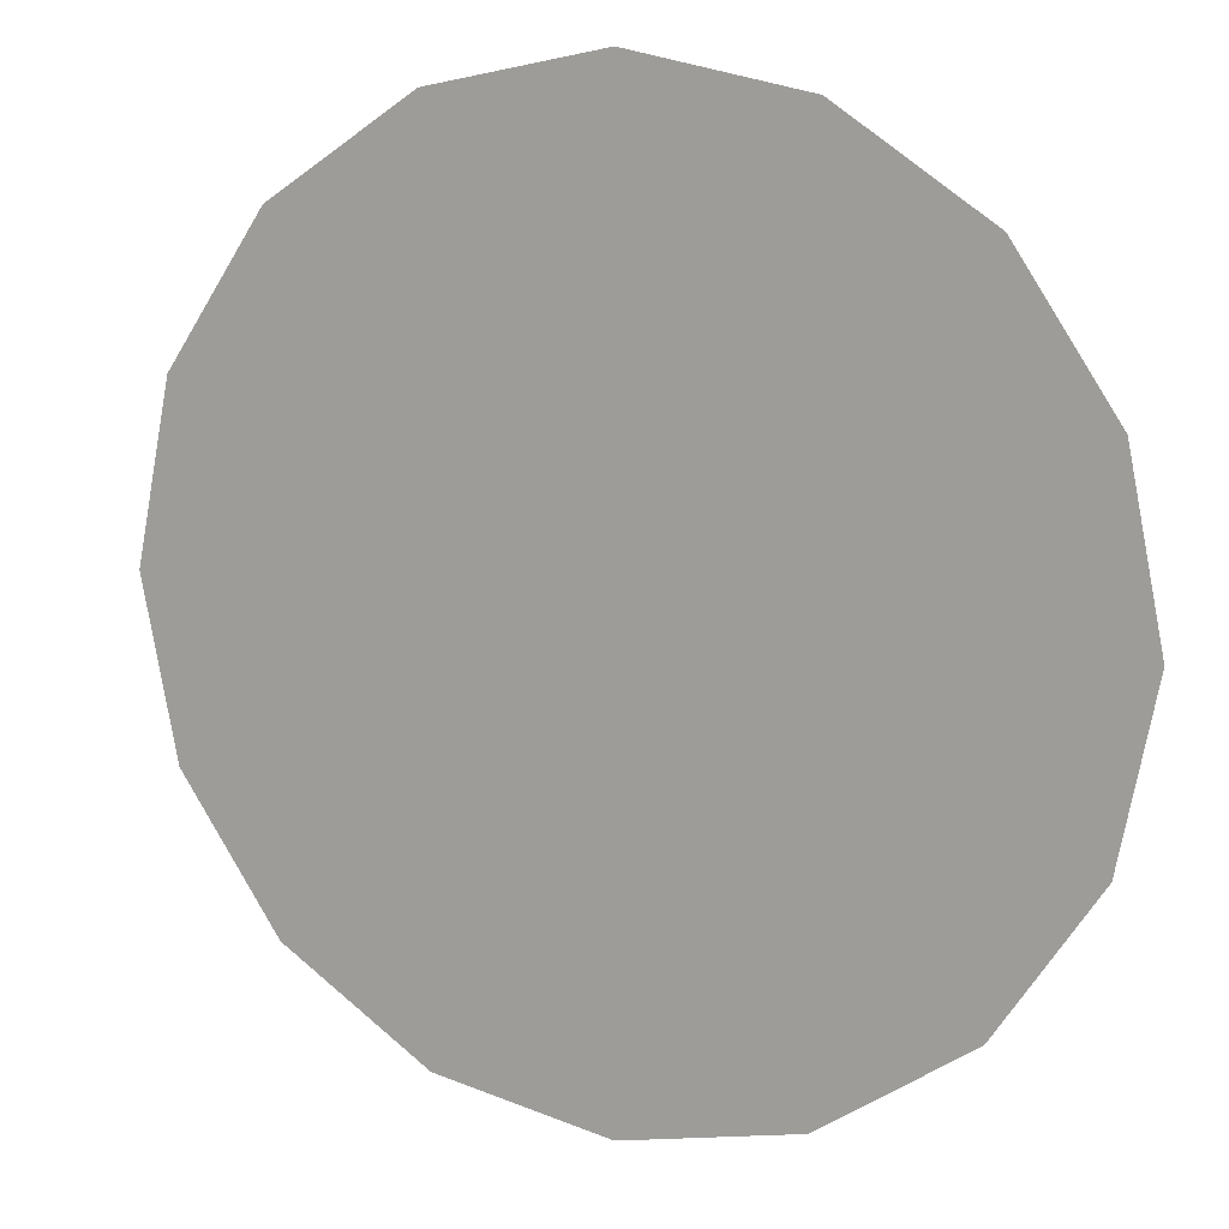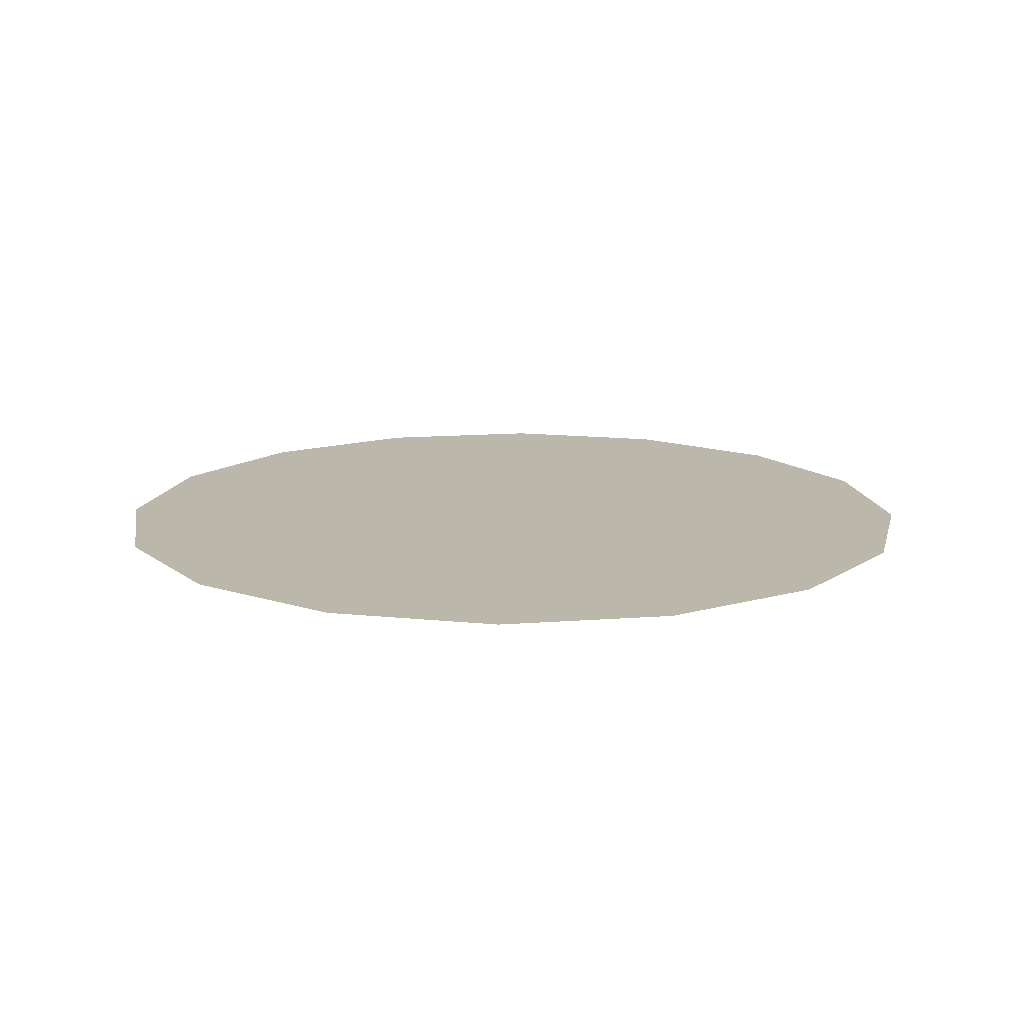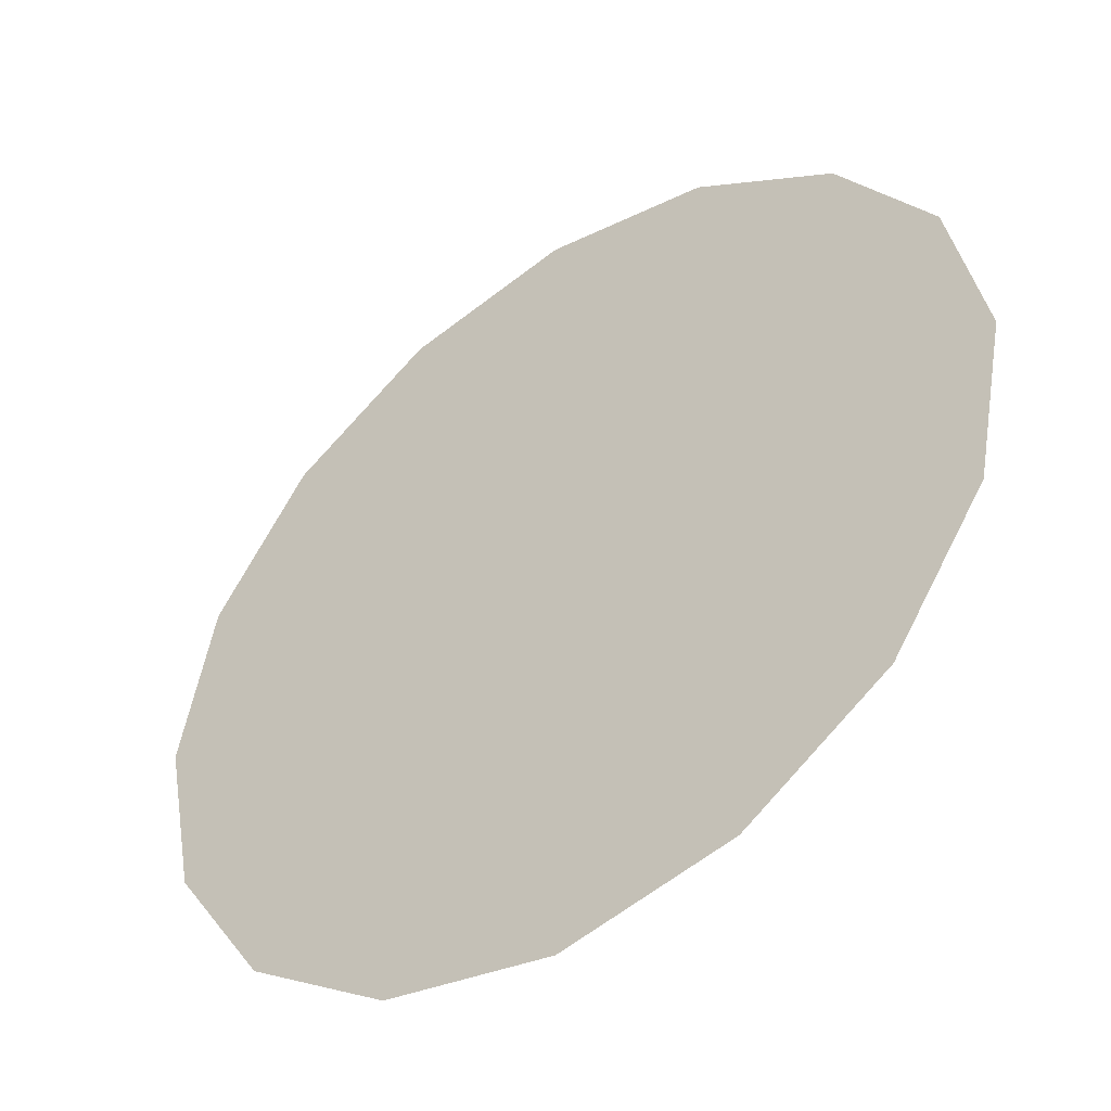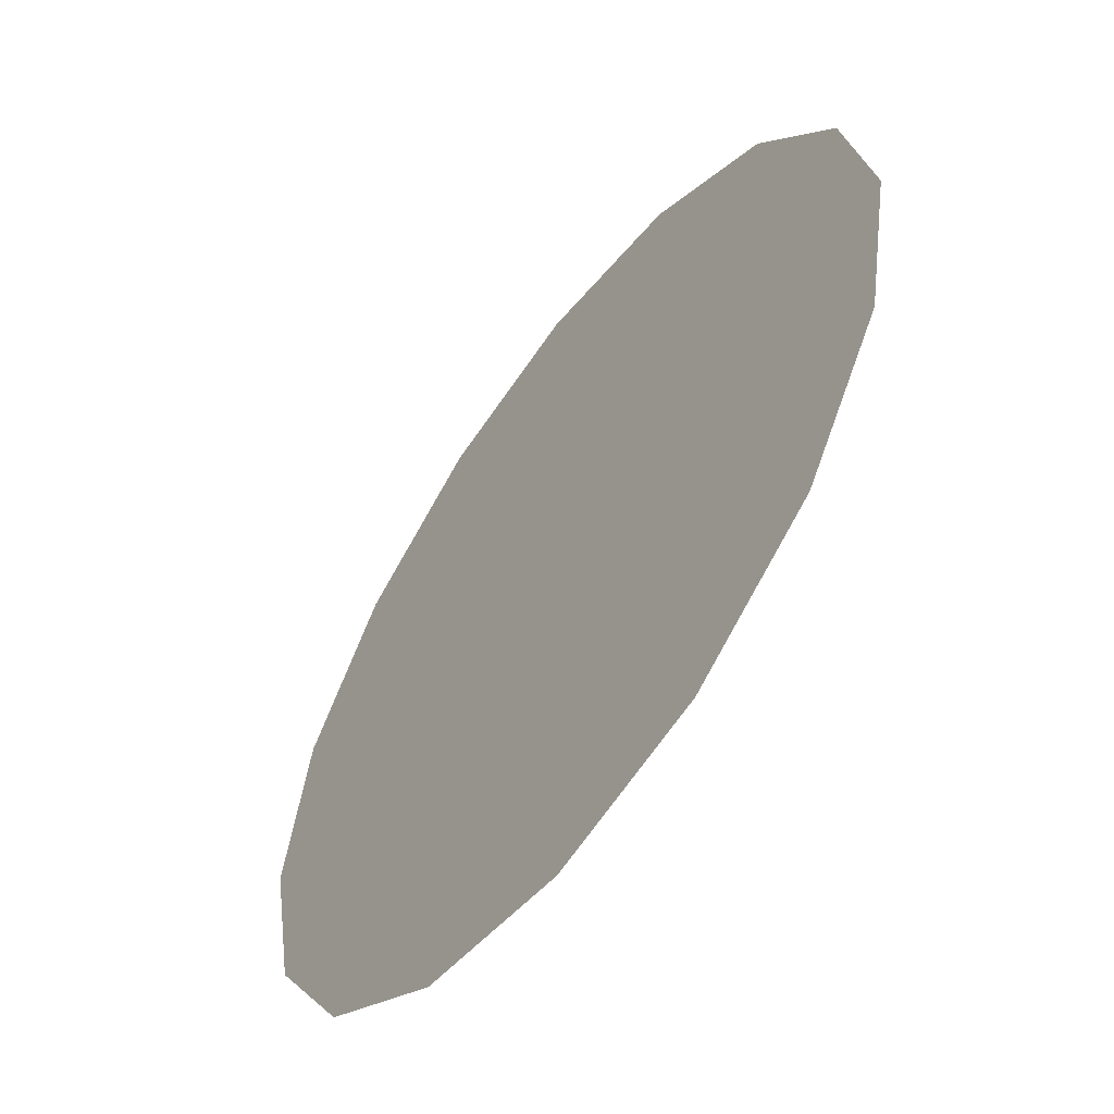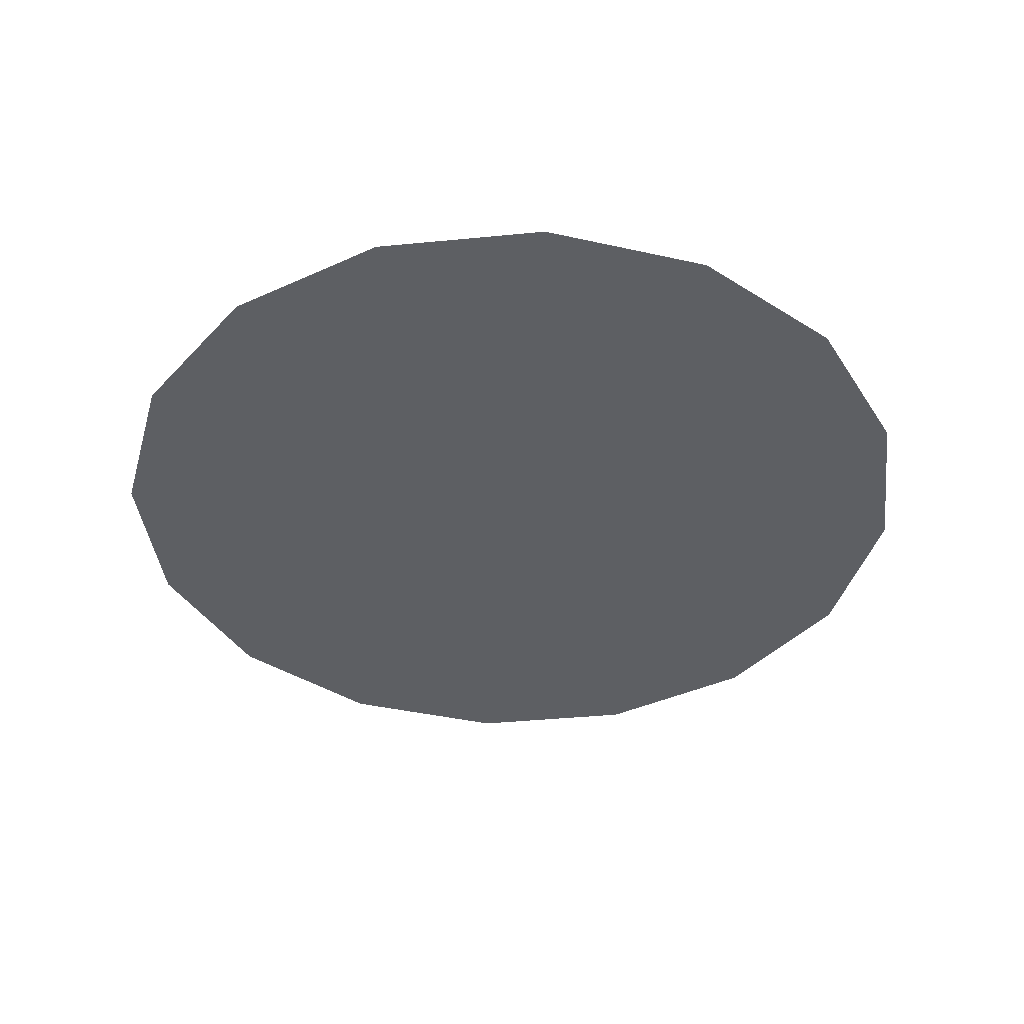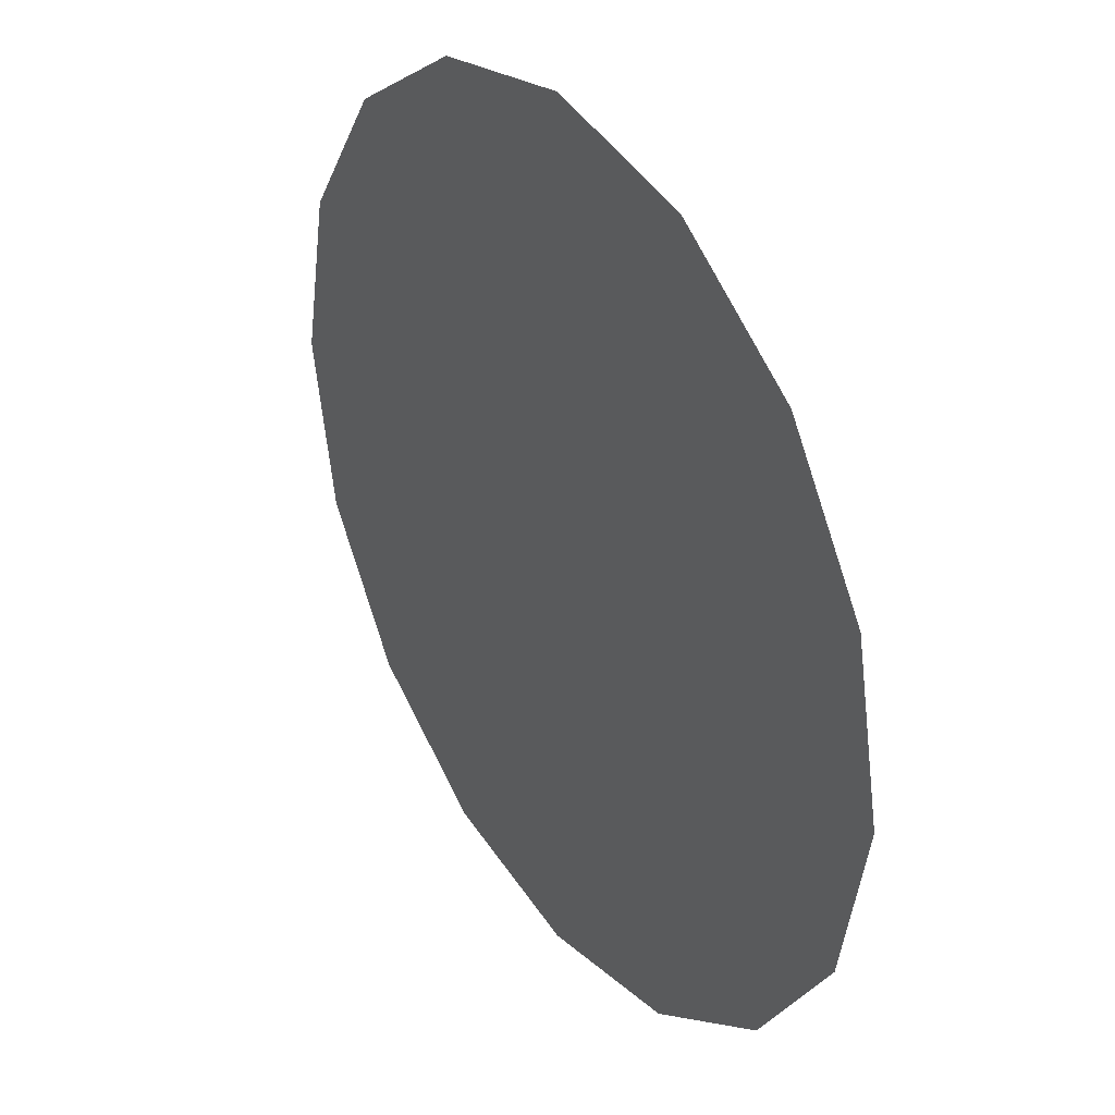
<metadata>
{"format":"obj","ext":"obj","renderer":"f3d","projection":"perspective","resolution":1024,"background":"white","views":[{"elev":12.1,"azim":-155.8,"up":"+Z"},{"elev":14.2,"azim":-43.3,"up":"+Y"},{"elev":-46.7,"azim":-143.9,"up":"+Z"},{"elev":-57.9,"azim":-126.1,"up":"+Z"},{"elev":-39.8,"azim":-71.8,"up":"+Y"},{"elev":34.6,"azim":56.9,"up":"+Z"}]}
</metadata>
<code>
v 0.06268 -0.9285 -0.1652
v 0.09186 -0.9285 -0.2089
v 0.019 -0.9285 -0.136
v 0.09186 -0.9285 -0.3119
v 0.06268 -0.9285 -0.3556
v 0.1021 -0.9285 -0.2604
v -0.03252 -0.9285 -0.1258
v 0.019 -0.9285 -0.3848
v -0.03252 -0.9285 -0.395
v -0.08405 -0.9285 -0.136
v -0.08405 -0.9285 -0.3848
v -0.1277 -0.9285 -0.1652
v -0.1277 -0.9285 -0.3556
v -0.1569 -0.9285 -0.2089
v -0.1569 -0.9285 -0.3119
v -0.1672 -0.9285 -0.2604
f 1 4 2
f 2 4 1
f 3 5 1
f 1 5 3
f 1 5 4
f 4 5 1
f 2 4 6
f 6 4 2
f 3 8 5
f 5 8 3
f 7 9 3
f 3 9 7
f 3 9 8
f 8 9 3
f 7 11 9
f 9 11 7
f 10 11 7
f 7 11 10
f 10 13 11
f 11 13 10
f 12 13 10
f 10 13 12
f 14 13 12
f 12 13 14
f 14 15 13
f 13 15 14
f 15 14 16
f 16 14 15

</code>
